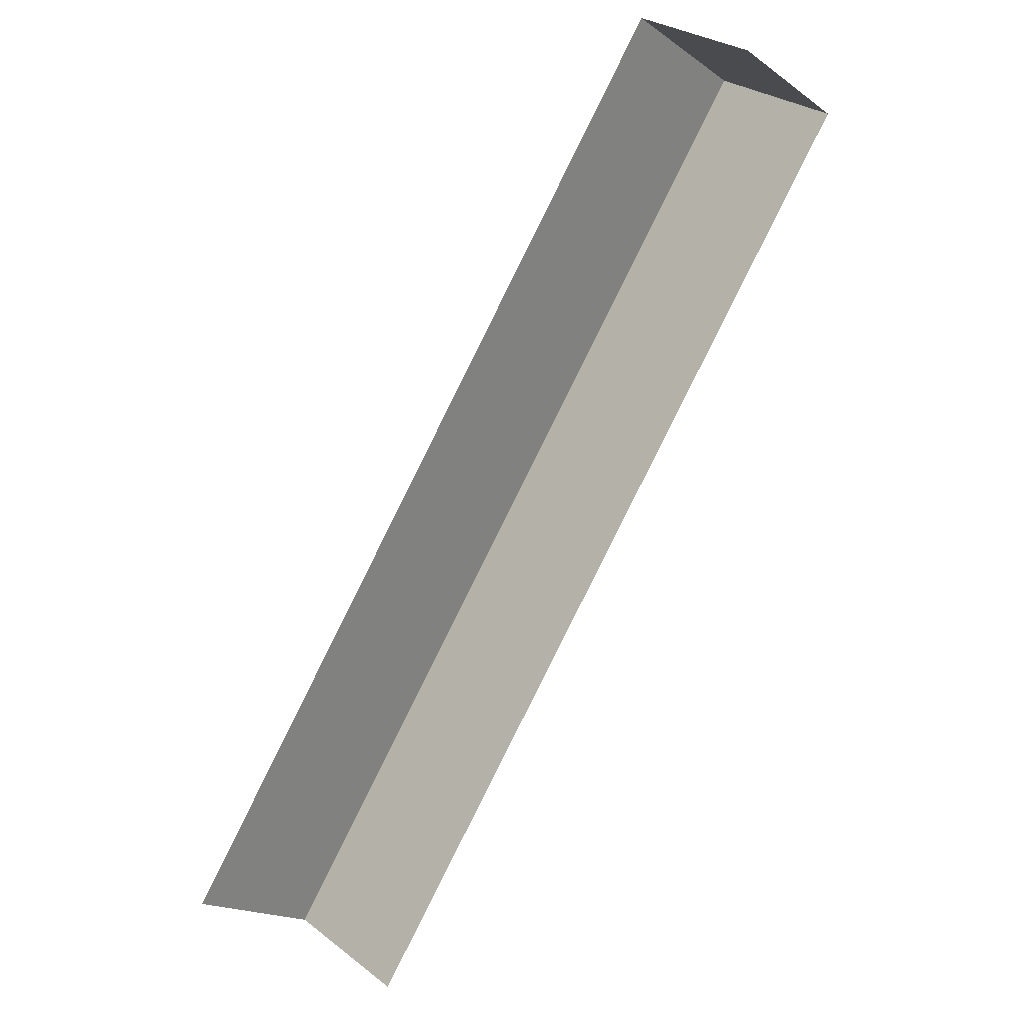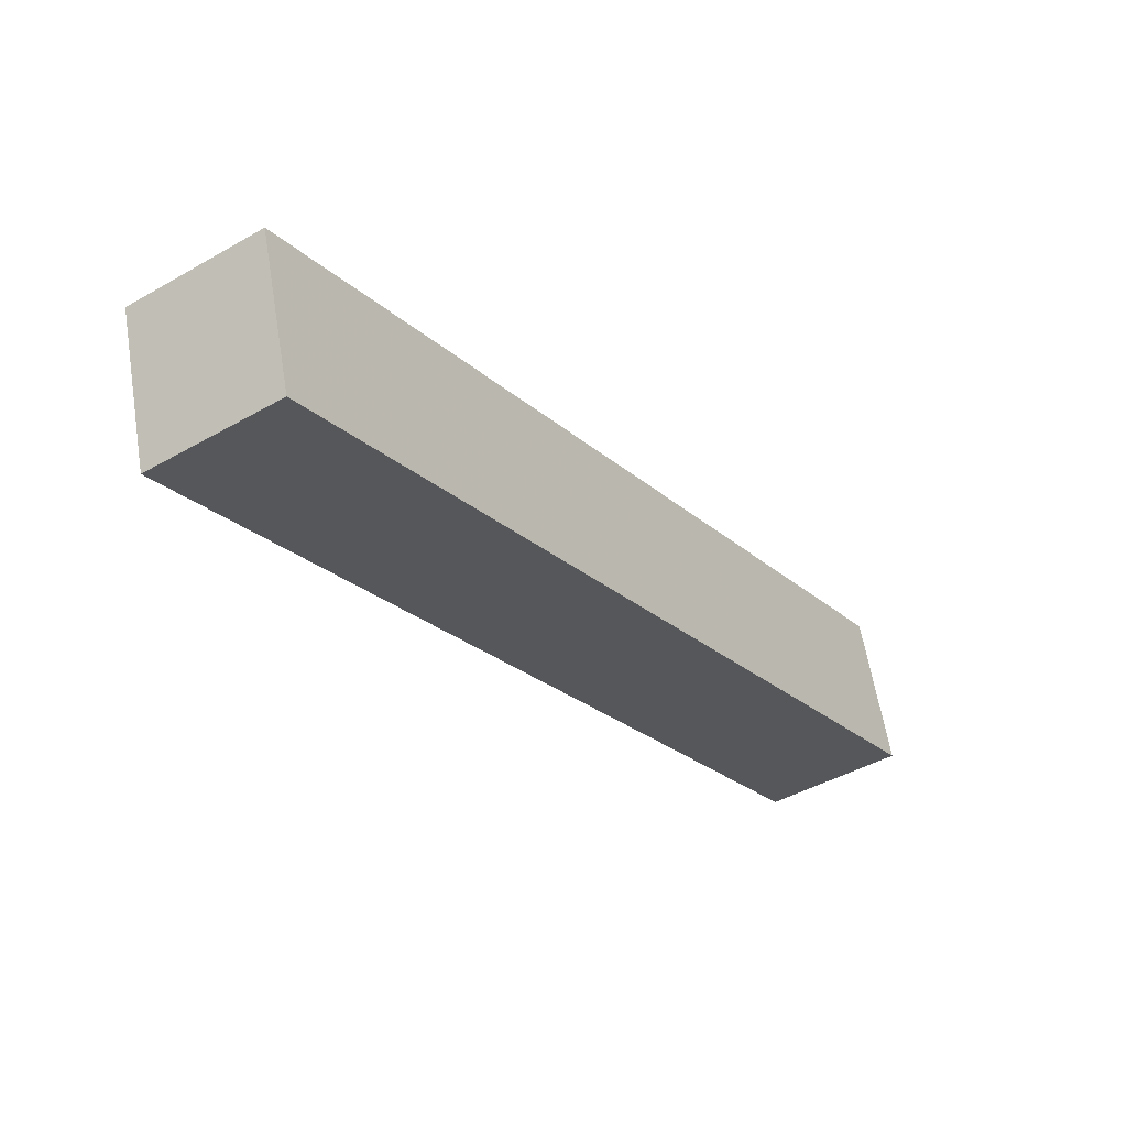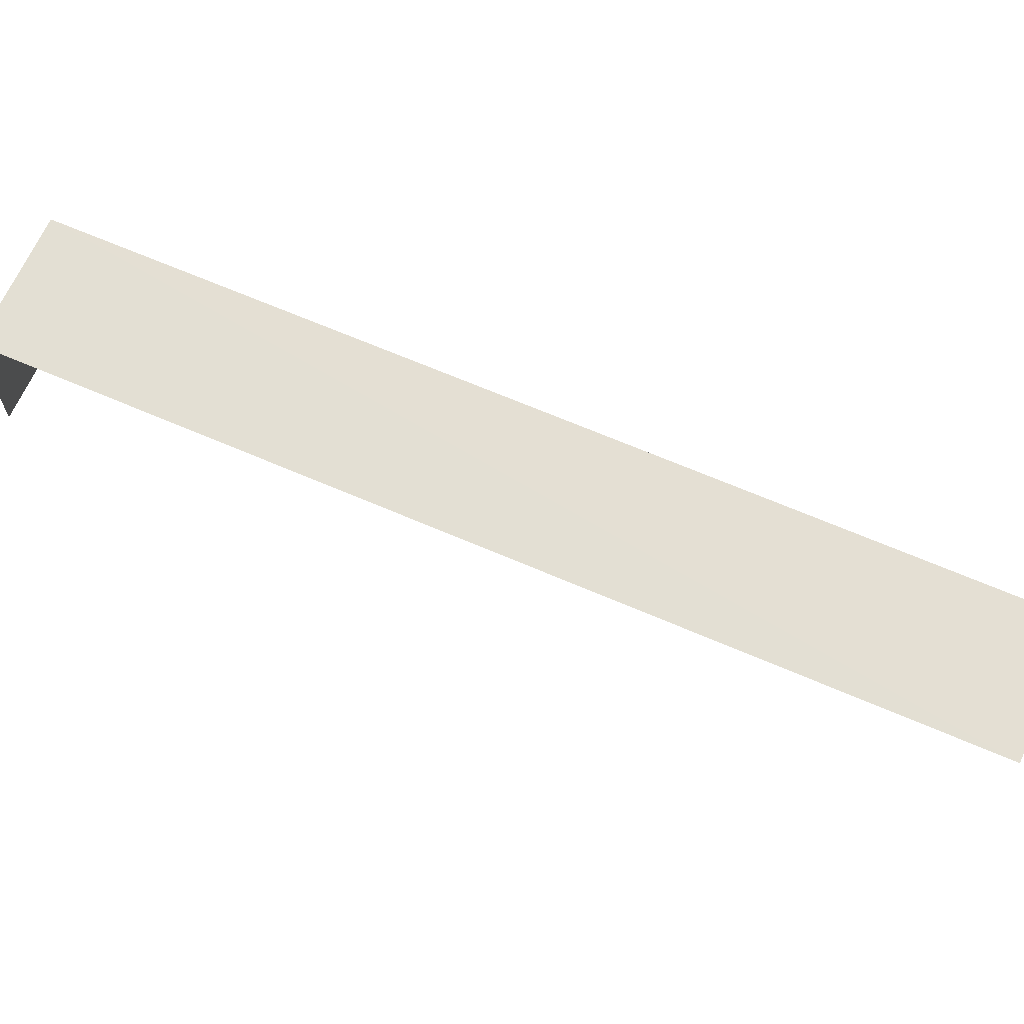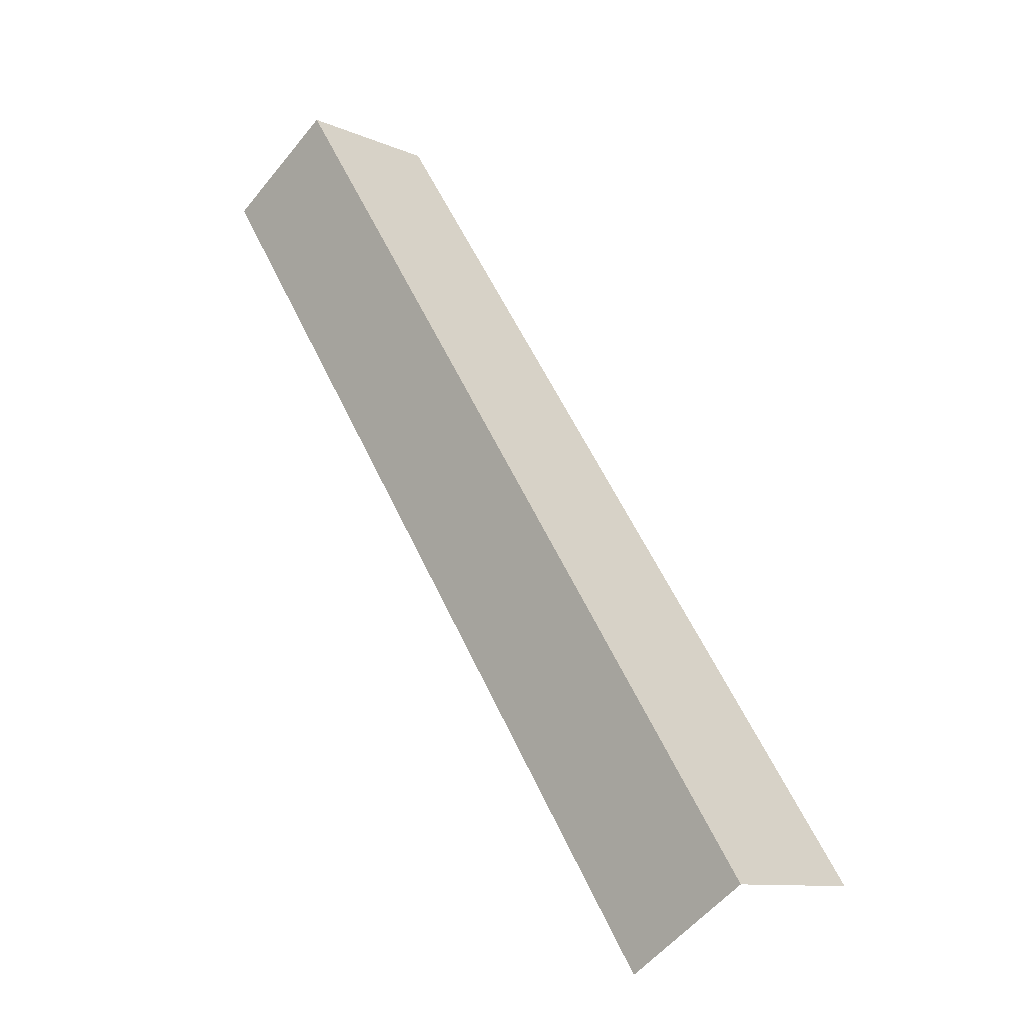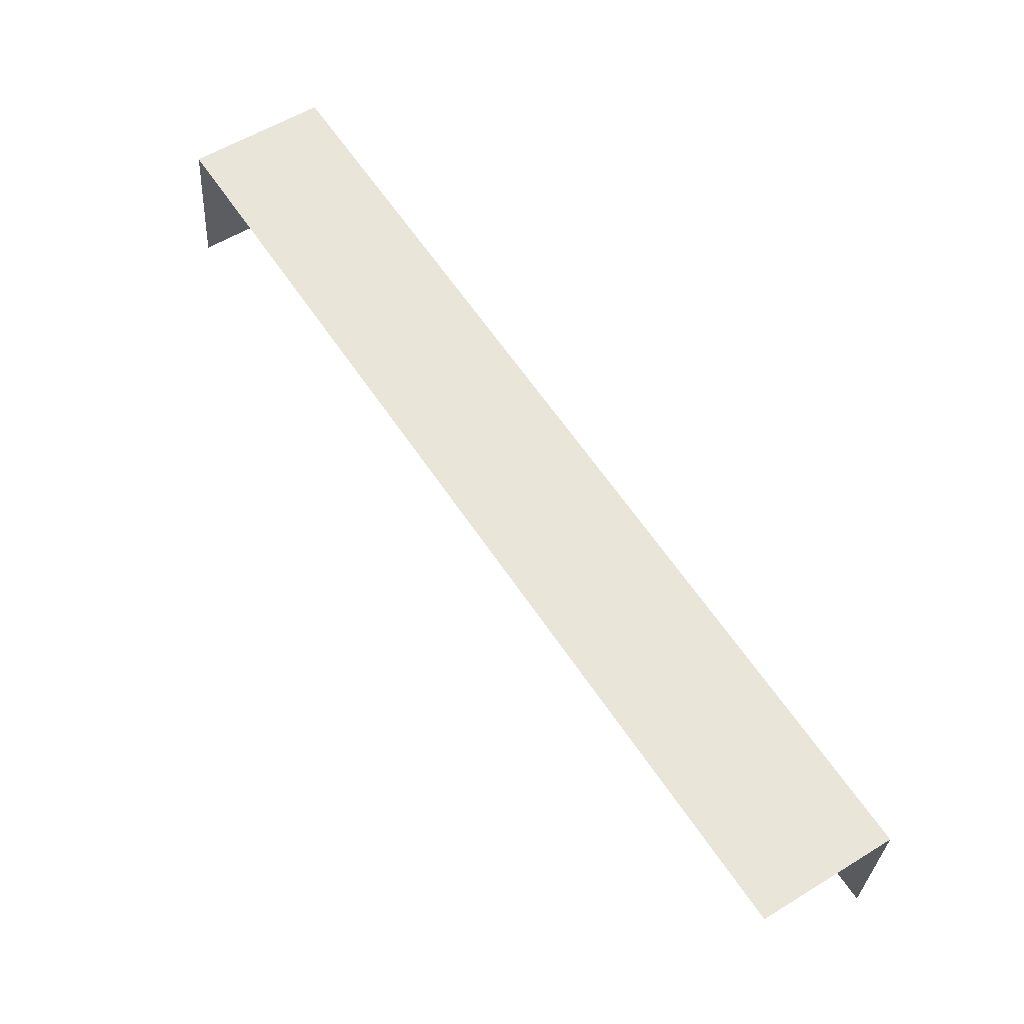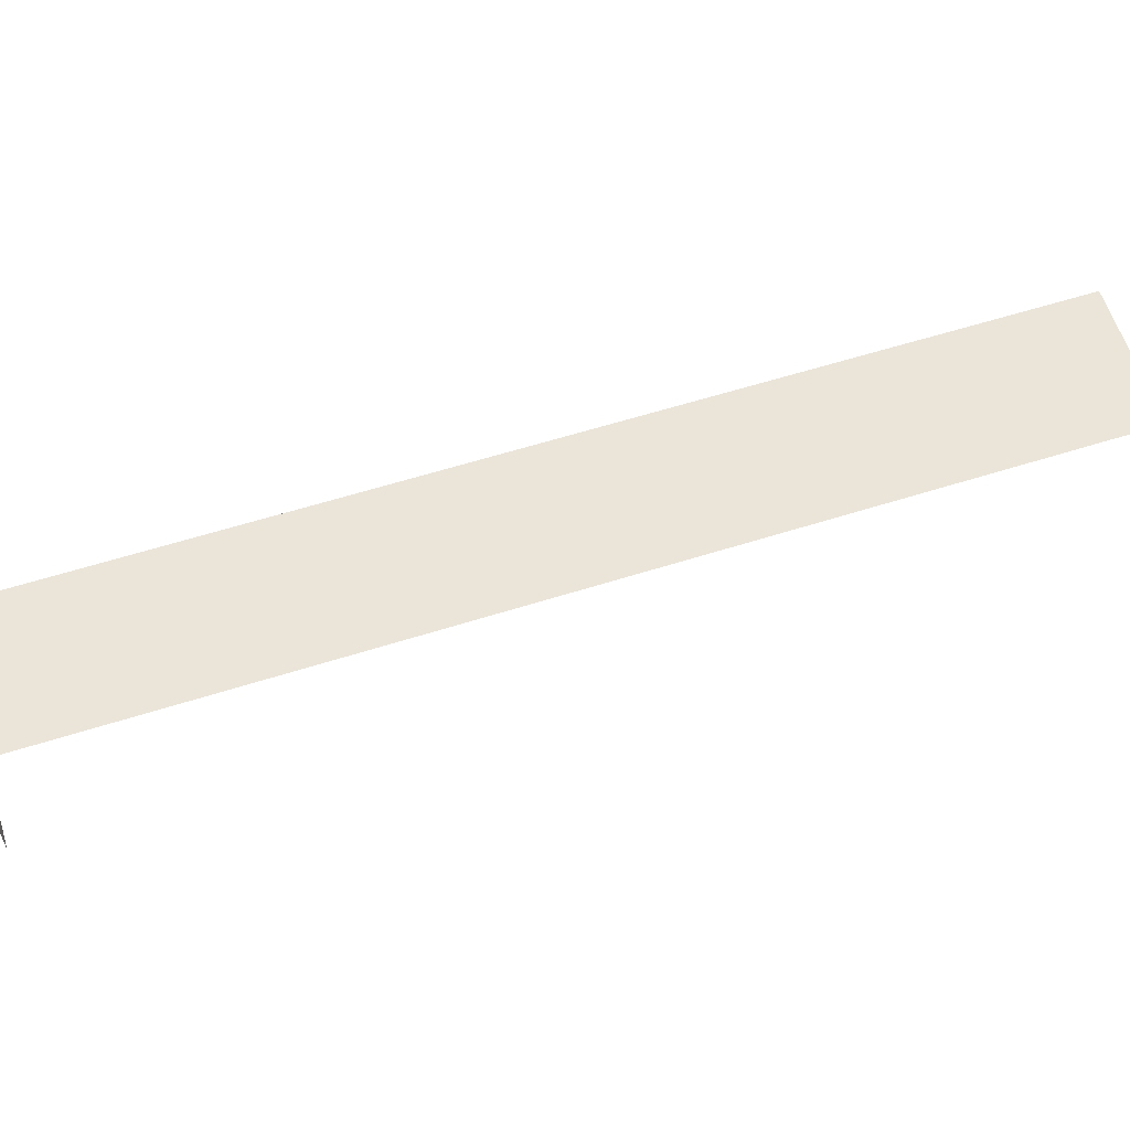
<metadata>
{"format":"obj","ext":"obj","renderer":"f3d","projection":"perspective","resolution":1024,"background":"white","views":[{"elev":-17.8,"azim":-143.2,"up":"+Y"},{"elev":60.8,"azim":-9.4,"up":"+Y"},{"elev":66.9,"azim":-32.7,"up":"+Z"},{"elev":-10.5,"azim":42.8,"up":"+Y"},{"elev":-29.8,"azim":-3.1,"up":"+Y"},{"elev":59.1,"azim":-74.3,"up":"+Z"}]}
</metadata>
<code>
v -2.237e+05 -1.269e+05 18.47
v -2.237e+05 -1.269e+05 18.47
v -2.237e+05 -1.269e+05 18.47
v -2.236e+05 -1.269e+05 18.47
v -2.237e+05 -1.269e+05 21.09
v -2.237e+05 -1.269e+05 21.09
v -2.237e+05 -1.269e+05 21.09
v -2.236e+05 -1.269e+05 21.09
f 1 2 3
f 1 4 2
f 5 3 2
f 5 7 3
f 5 2 4
f 8 5 4
f 5 6 7
f 5 8 6
f 8 4 1
f 6 8 1
f 7 1 3
f 7 6 1

</code>
